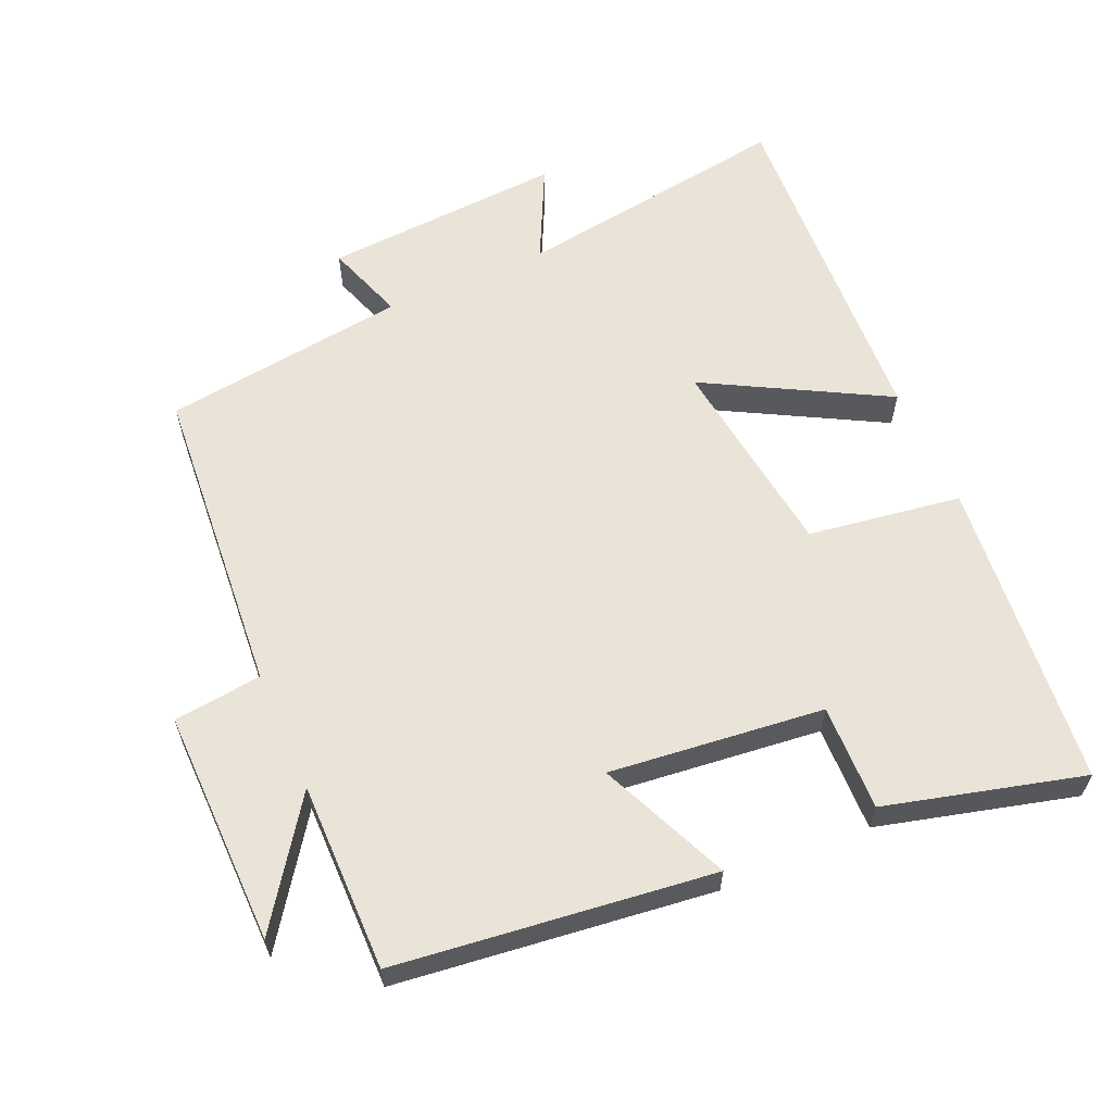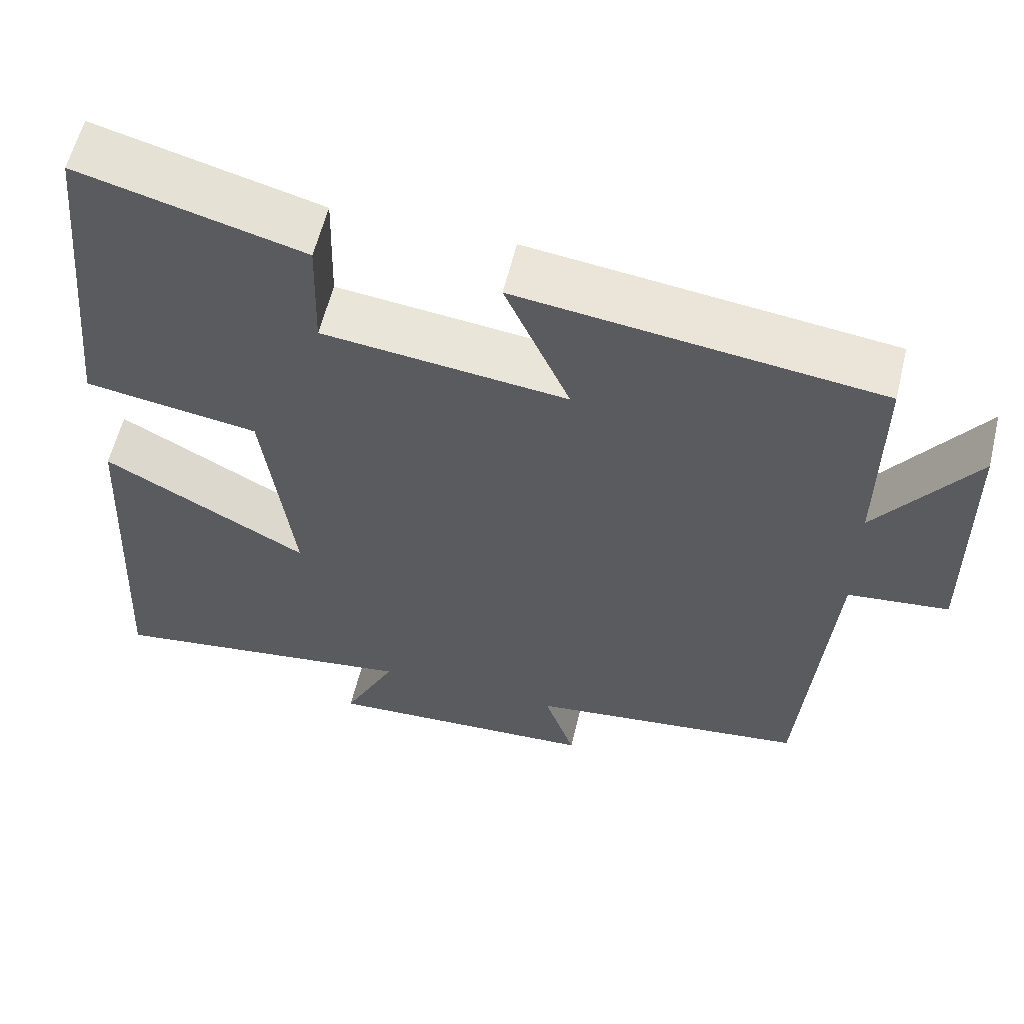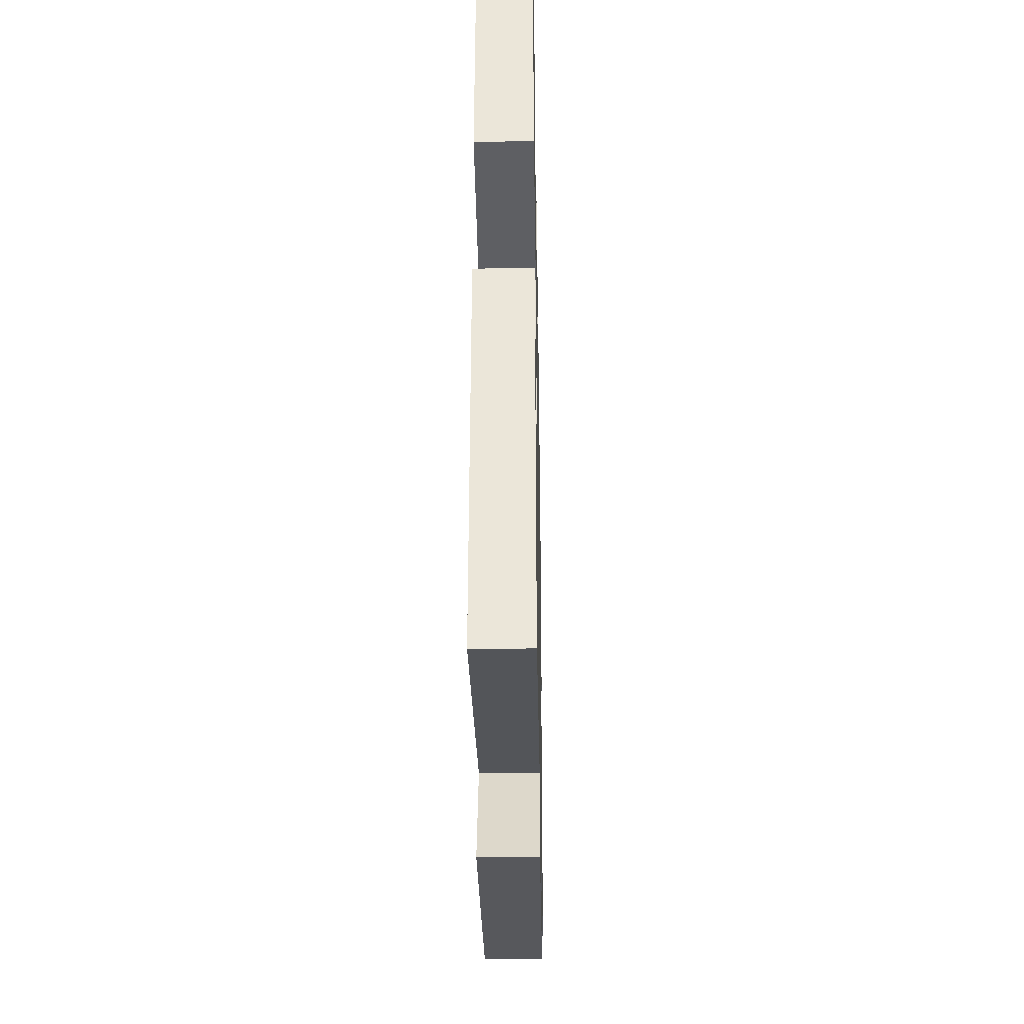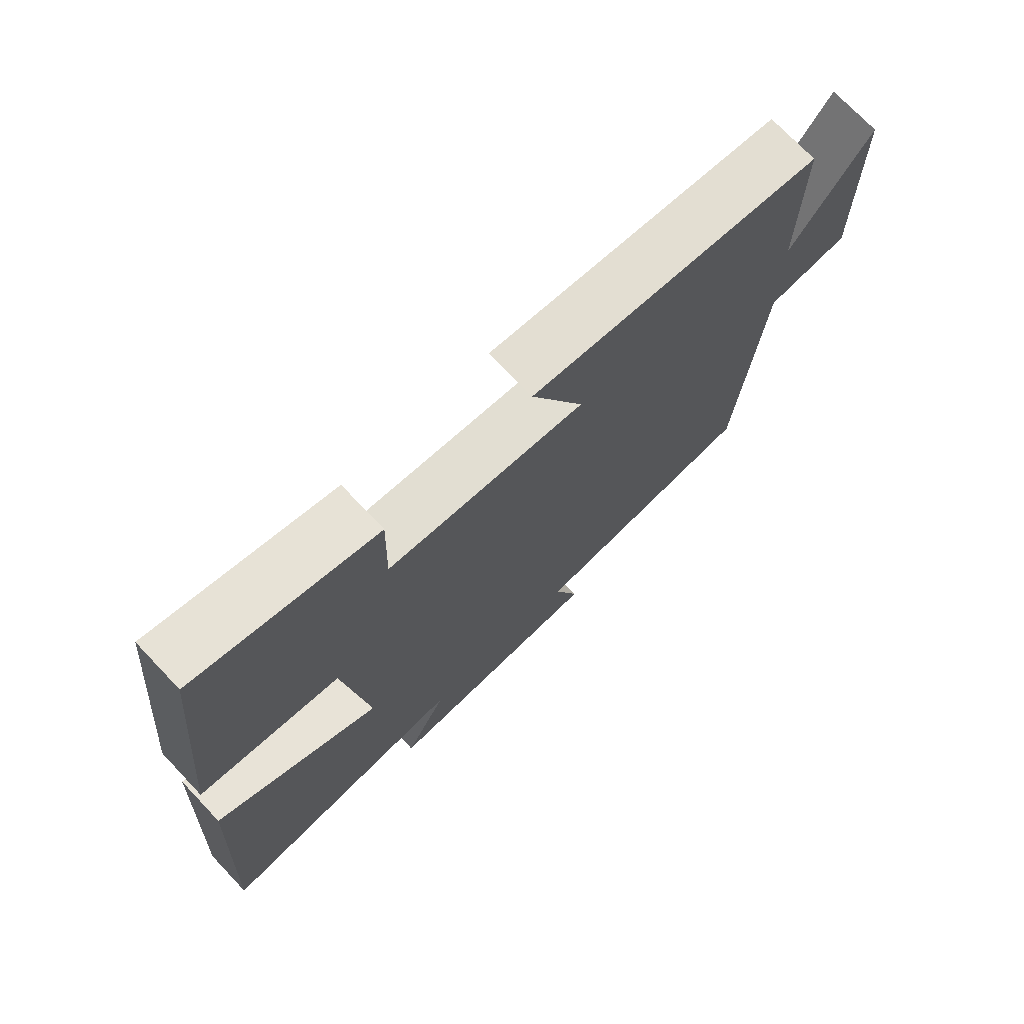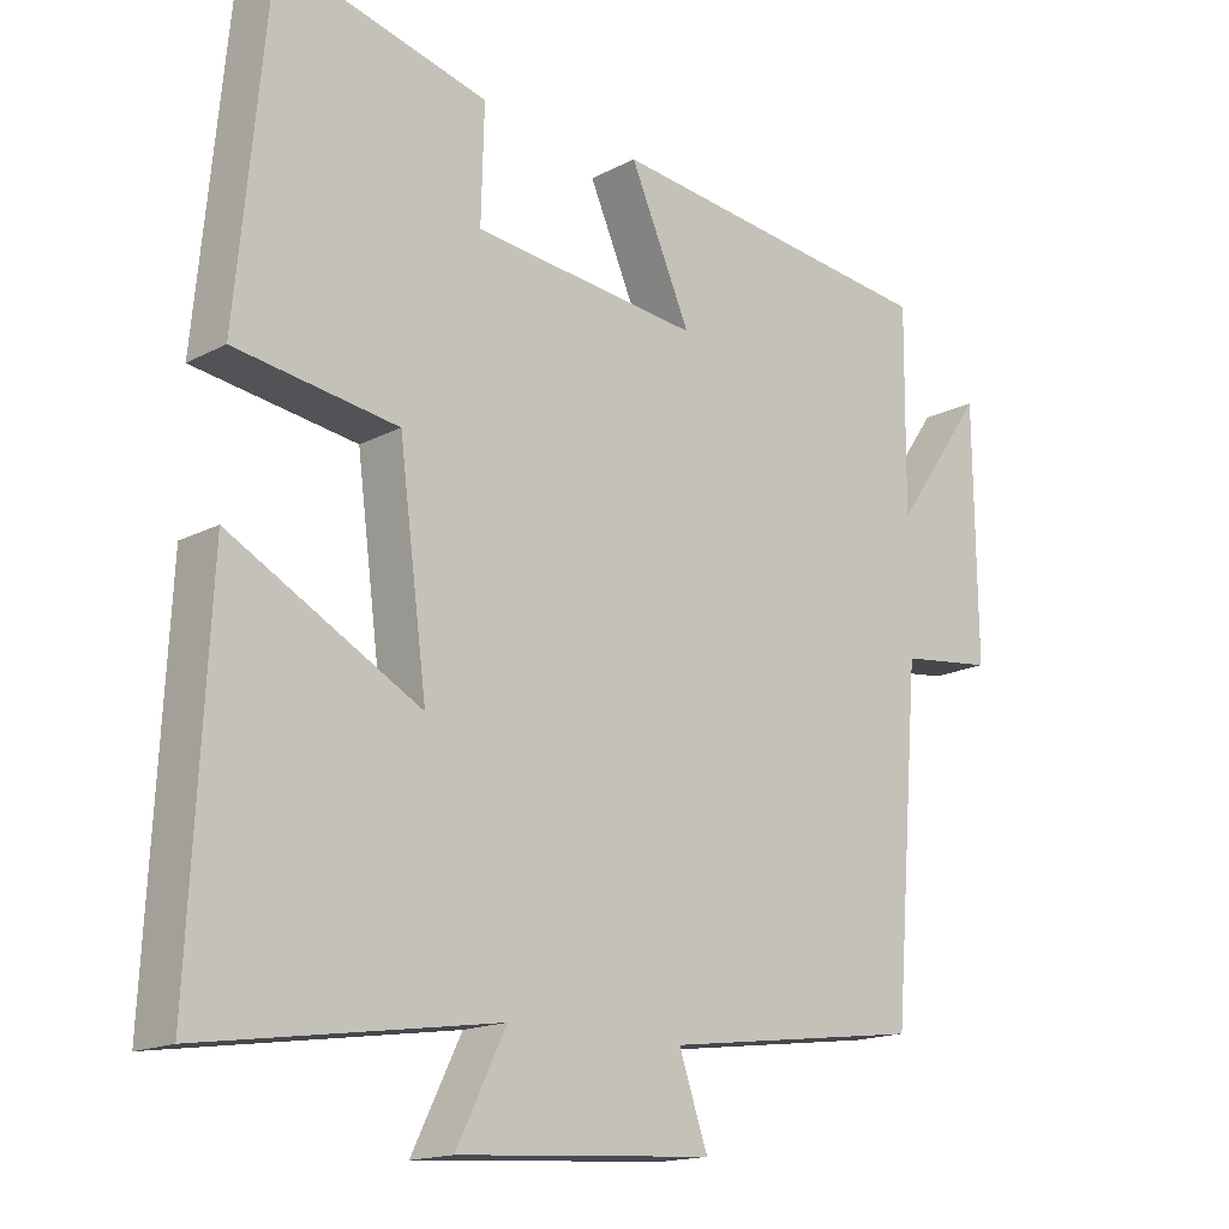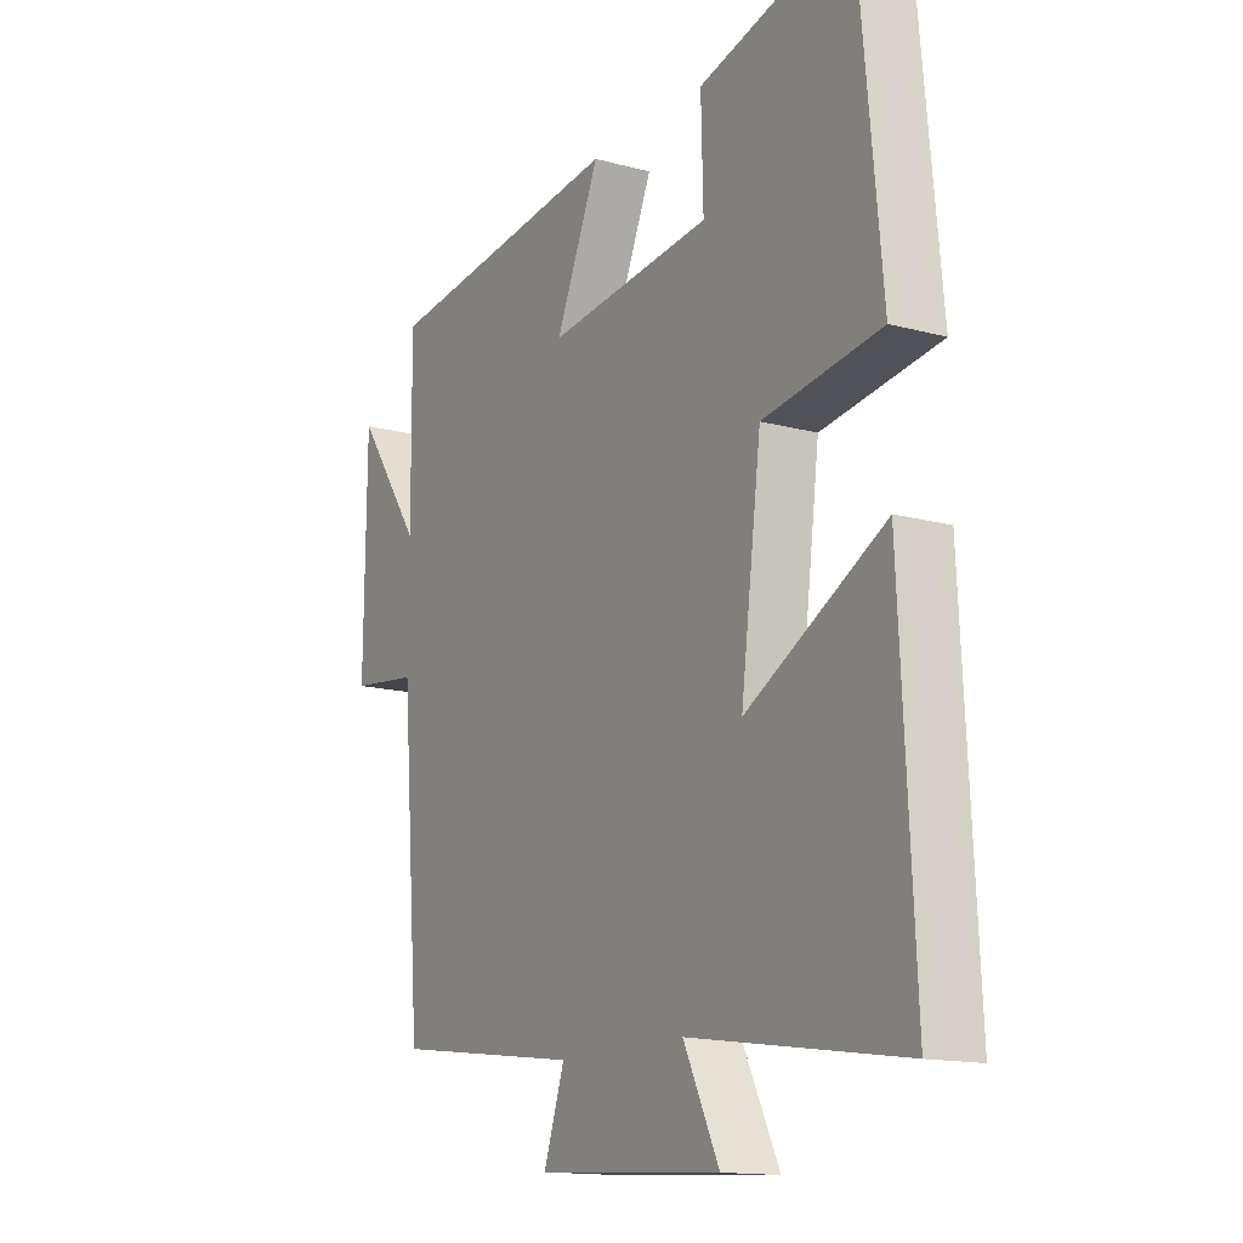
<metadata>
{"format":"obj","ext":"obj","renderer":"f3d","projection":"perspective","resolution":1024,"background":"white","views":[{"elev":60.8,"azim":-23.7,"up":"+Y"},{"elev":58.8,"azim":-166.4,"up":"+Z"},{"elev":-32.4,"azim":91.0,"up":"+Z"},{"elev":73.2,"azim":136.5,"up":"+Z"},{"elev":-16.2,"azim":137.2,"up":"+Z"},{"elev":-14.6,"azim":59.5,"up":"+Z"}]}
</metadata>
<code>
v -0.464 0.07 -0.454
v -0.5 0.07 -0.004
v -0.627 0.07 0.011
v -0.623 0.07 0.349
v -0.5 0.07 0.174
v -0.502 0.07 0.445
v -0.048 0.07 0.5
v -0.13 0.07 0.313
v 0.178 0.07 0.347
v 0.174 0.07 0.5
v 0.457 0.07 0.574
v 0.5 0.07 0.129
v 0.28 0.07 0.096
v 0.242 0.07 -0.198
v 0.5 0.07 -0.057
v 0.526 0.07 -0.559
v 0.128 0.07 -0.5
v 0.195 0.07 -0.636
v -0.151 0.07 -0.614
v -0.112 0.07 -0.5
v -0.464 0 -0.454
v -0.5 0 -0.004
v -0.627 0 0.011
v -0.623 0 0.349
v -0.5 0 0.174
v -0.502 0 0.445
v -0.048 0 0.5
v -0.13 0 0.313
v 0.178 0 0.347
v 0.174 0 0.5
v 0.457 0 0.574
v 0.5 0 0.129
v 0.28 0 0.096
v 0.242 0 -0.198
v 0.5 0 -0.057
v 0.526 0 -0.559
v 0.128 0 -0.5
v 0.195 0 -0.636
v -0.151 0 -0.614
v -0.112 0 -0.5
f 17 18 19 20
f 17 20 1 2
f 14 15 16 17
f 13 14 17 2
f 9 10 11 12
f 8 9 12 13
f 5 6 7 8
f 5 8 13 2
f 2 3 4 5
f 40 39 38 37
f 22 21 40 37
f 37 36 35 34
f 22 37 34 33
f 32 31 30 29
f 33 32 29 28
f 28 27 26 25
f 22 33 28 25
f 25 24 23 22
f 1 21 22 2
f 2 22 23 3
f 3 23 24 4
f 4 24 25 5
f 5 25 26 6
f 6 26 27 7
f 7 27 28 8
f 8 28 29 9
f 9 29 30 10
f 10 30 31 11
f 11 31 32 12
f 12 32 33 13
f 13 33 34 14
f 14 34 35 15
f 15 35 36 16
f 16 36 37 17
f 17 37 38 18
f 18 38 39 19
f 19 39 40 20
f 20 40 21 1

</code>
